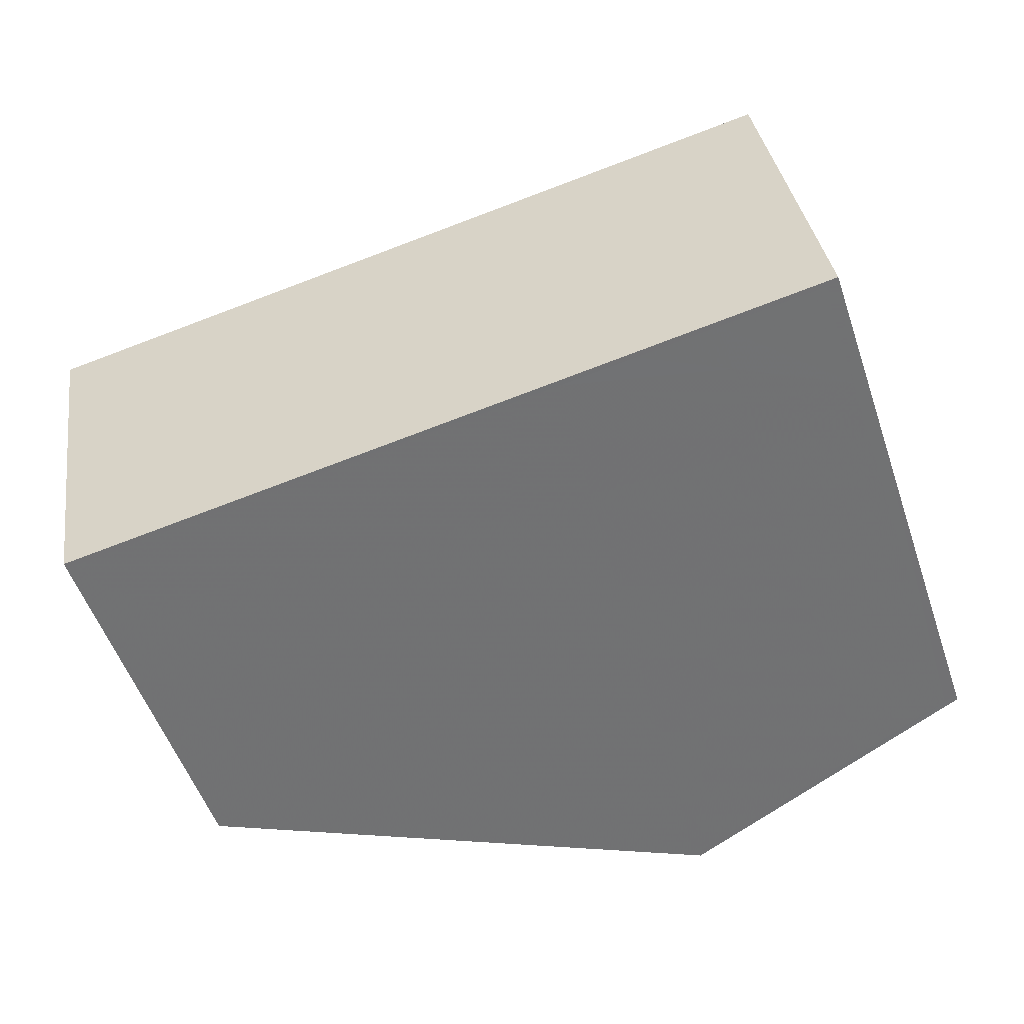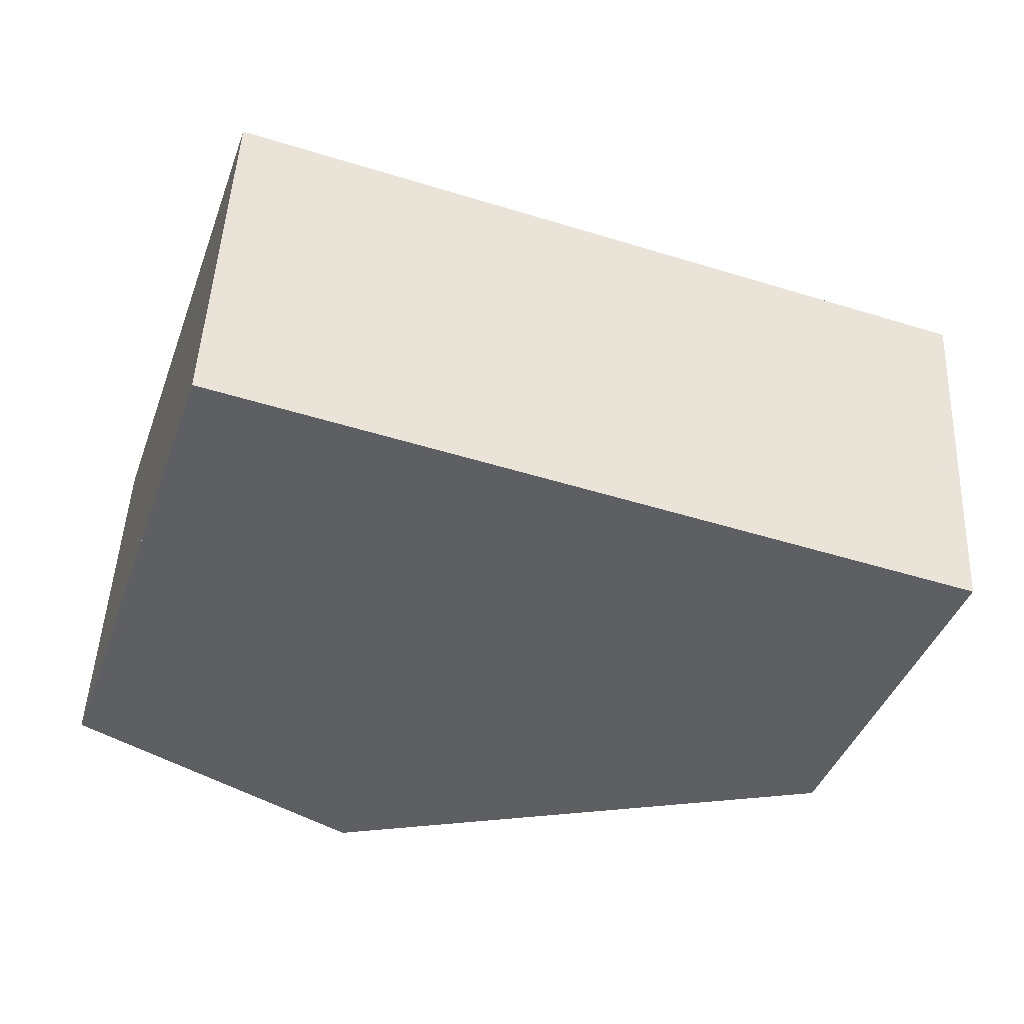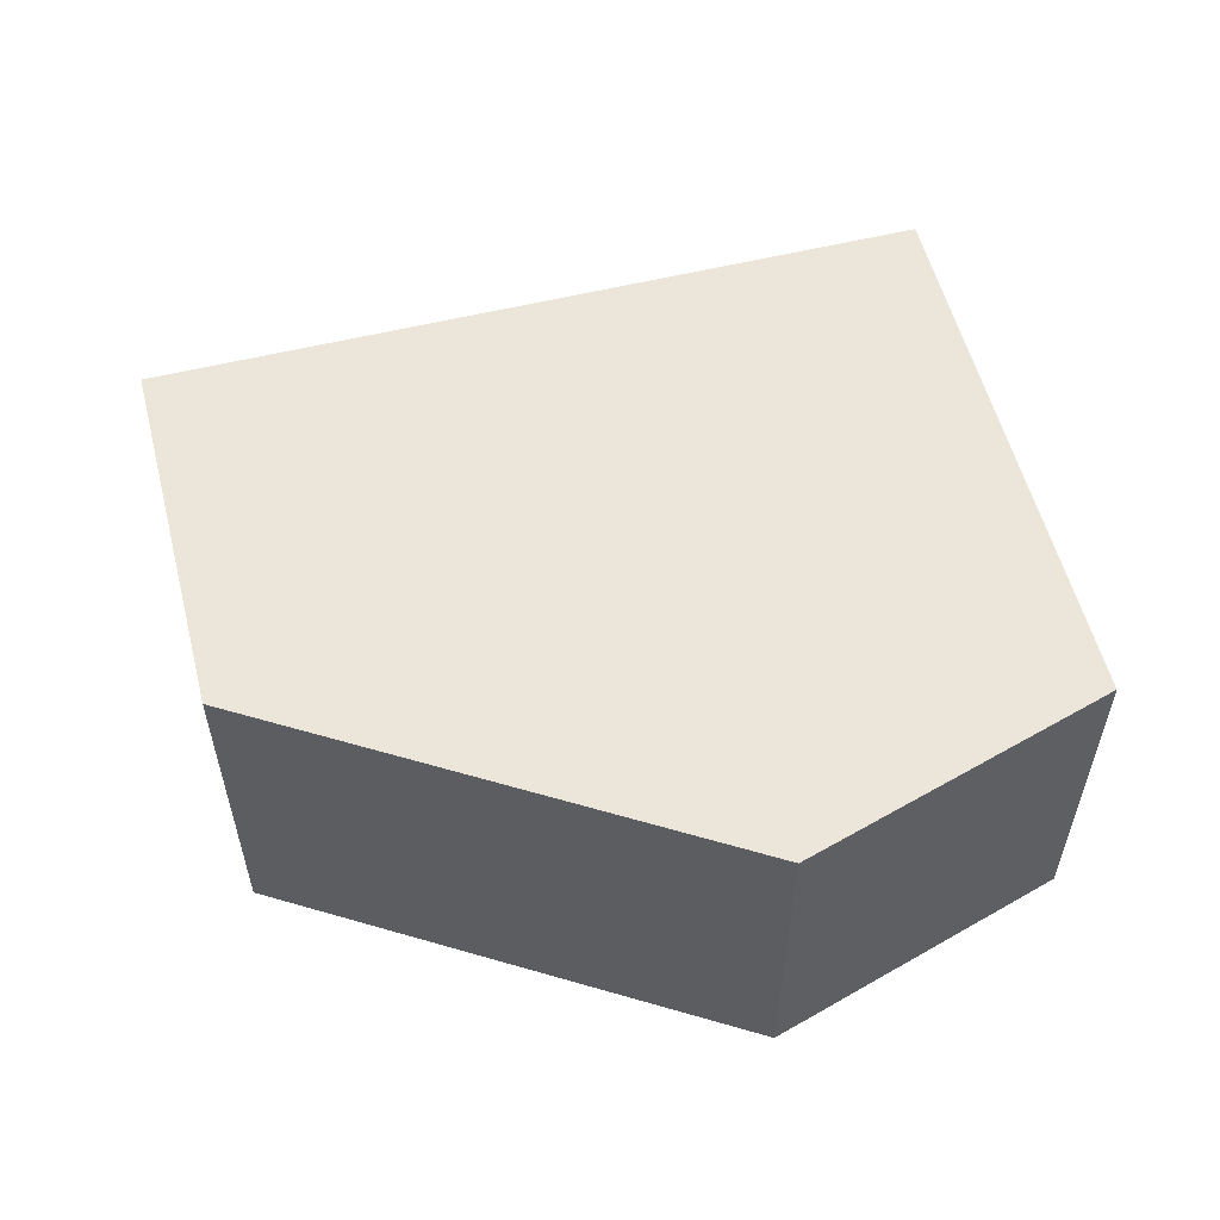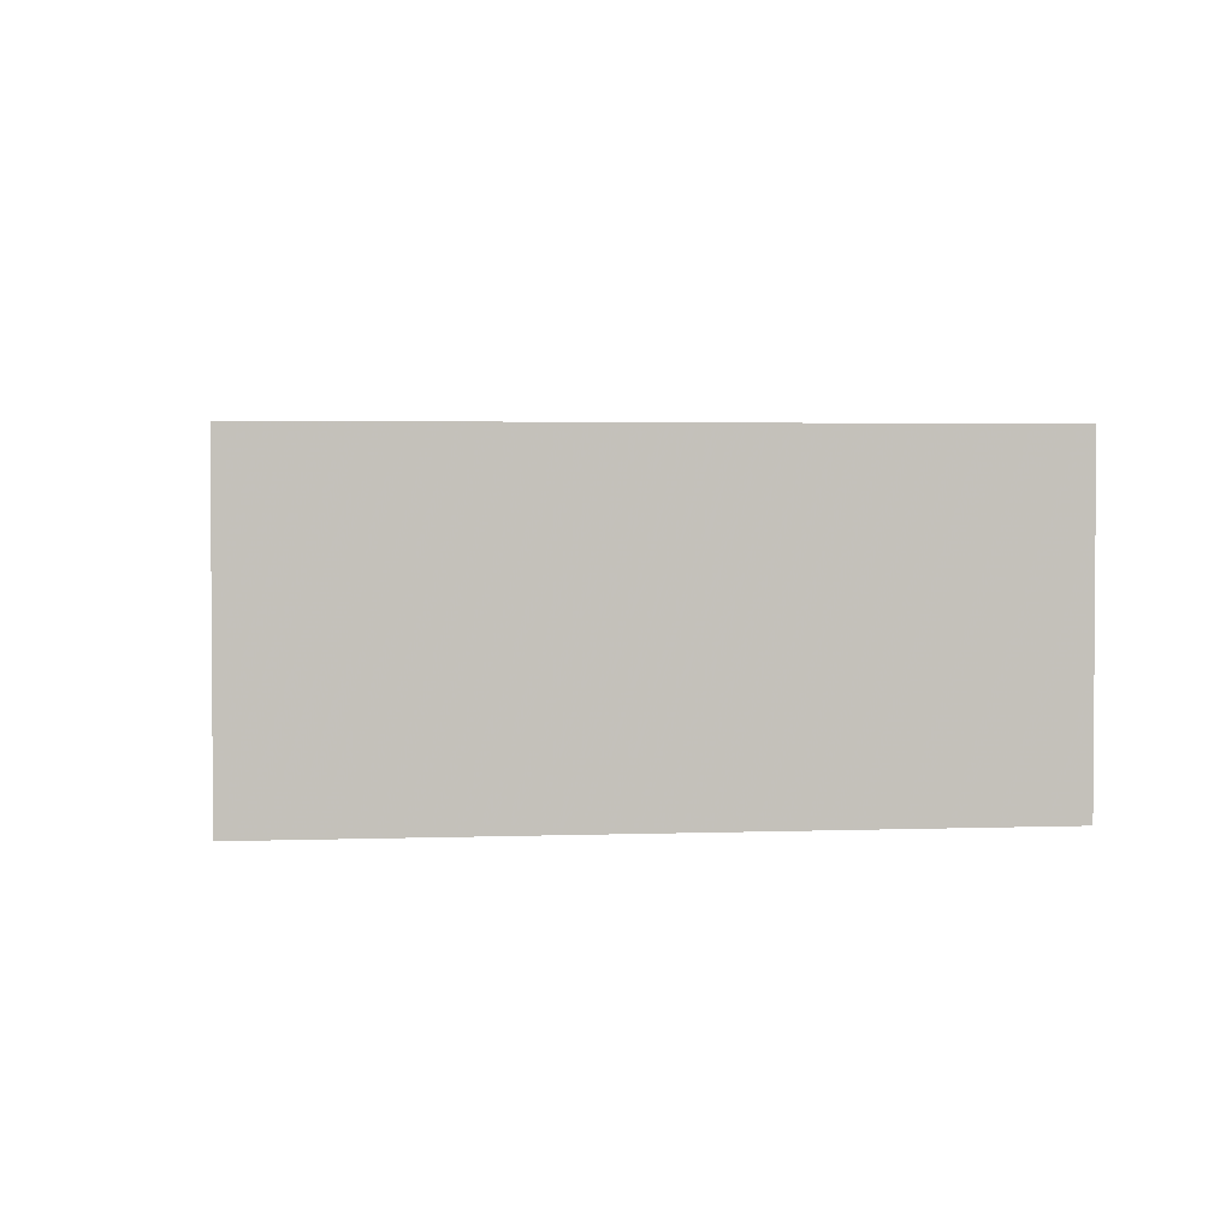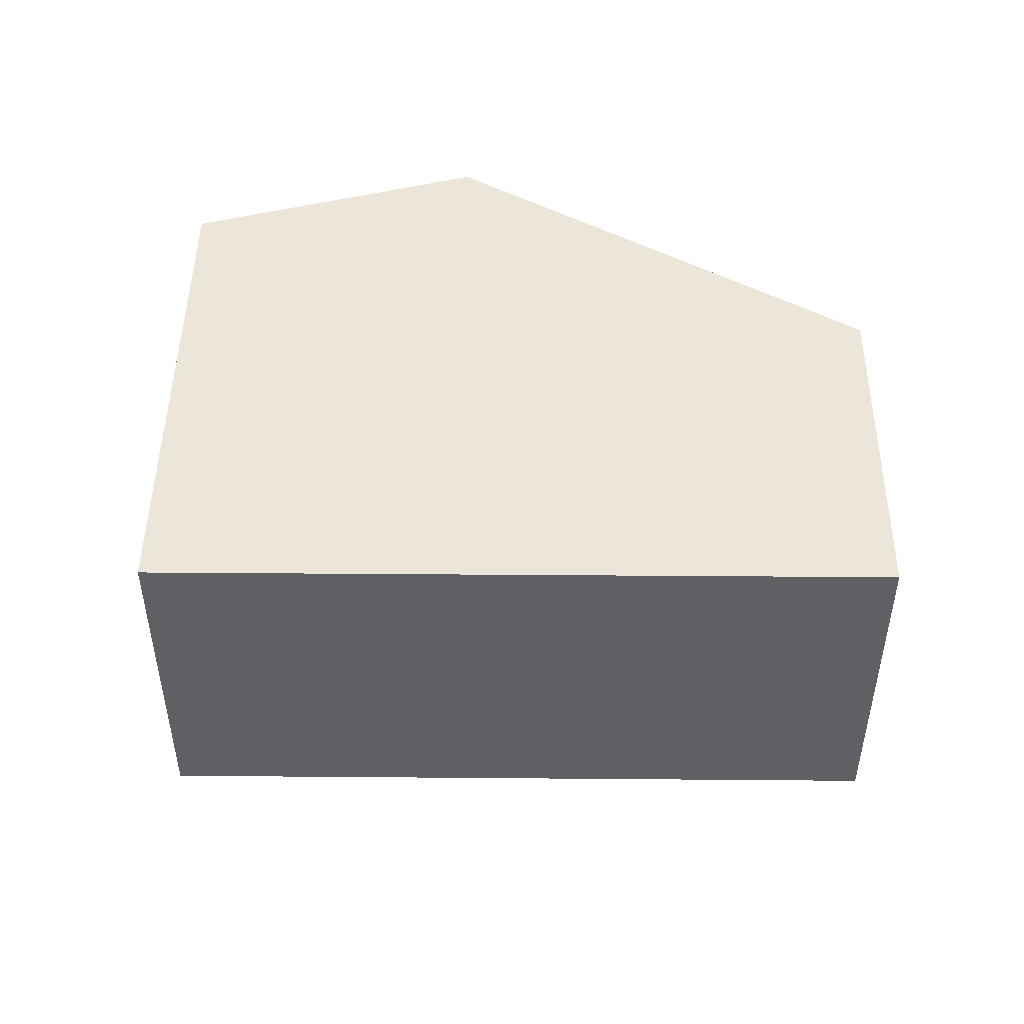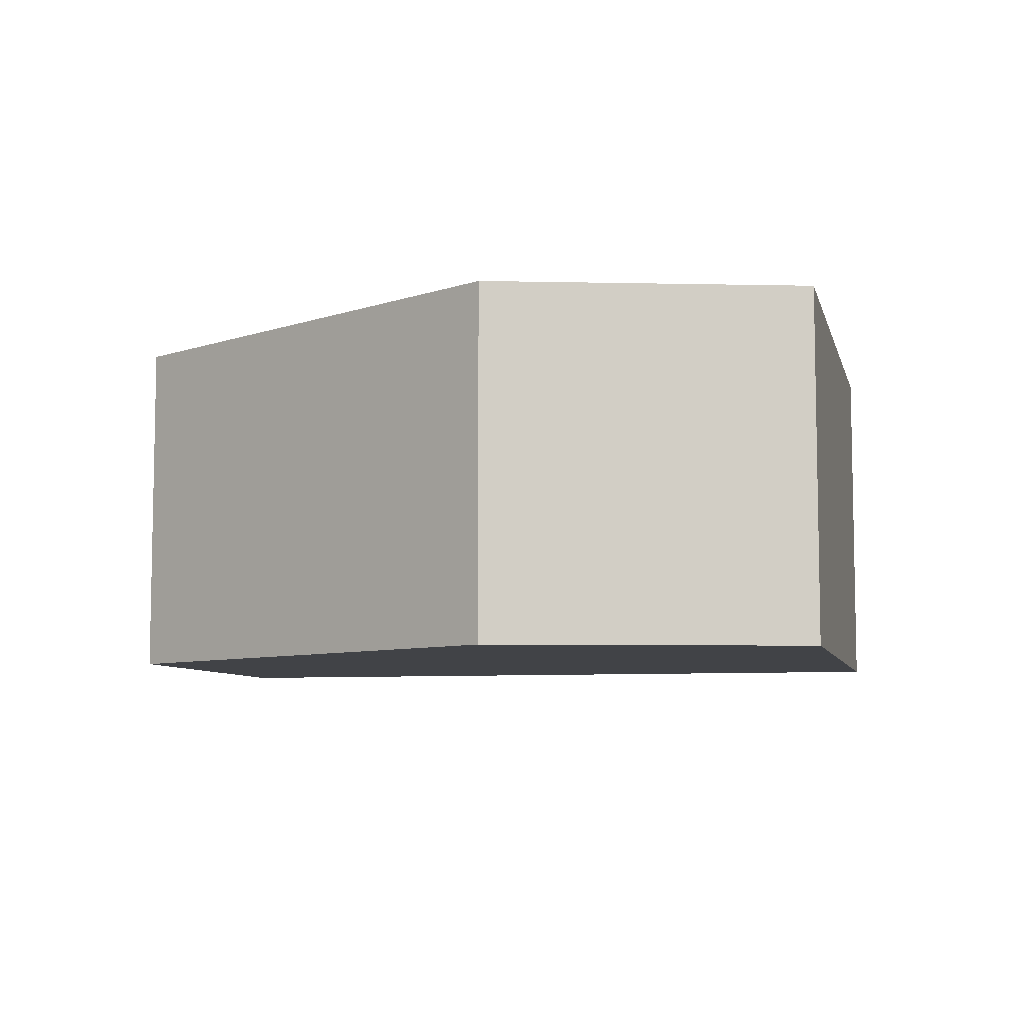
<metadata>
{"format":"obj","ext":"obj","renderer":"f3d","projection":"perspective","resolution":1024,"background":"white","views":[{"elev":35.0,"azim":-8.4,"up":"+Y"},{"elev":48.6,"azim":-177.3,"up":"+Y"},{"elev":56.2,"azim":4.3,"up":"+Z"},{"elev":2.5,"azim":-168.8,"up":"+Z"},{"elev":47.4,"azim":-160.7,"up":"+Z"},{"elev":-7.2,"azim":31.8,"up":"+Z"}]}
</metadata>
<code>
v -514.2 -1873 2.688
v -508.7 -1871 2.683
v -507.4 -1875 2.676
v -509.4 -1876 2.677
v -513.3 -1875 2.683
v -508.7 -1871 2.683
v -514.2 -1873 2.688
v -507.5 -1875 2.676
v -508.8 -1871 2.683
v -508.8 -1871 2.683
v -510.1 -1871 2.684
v -508.5 -1872 2.682
v -508.4 -1872 2.682
v -510.2 -1871 2.684
v -509.4 -1872 2.683
v -509.6 -1871 2.684
v -508.1 -1875 2.676
v -509.6 -1871 2.684
v -510.7 -1872 2.685
v -509.3 -1872 2.683
v -508.4 -1872 2.681
v -513.3 -1875 2.683
v -514.2 -1873 2.688
v -513.3 -1875 2.683
v -513.3 -1875 2.683
v -509.4 -1876 2.677
v -509.5 -1876 2.677
v -508.2 -1875 2.677
v -509.5 -1876 2.677
v -508.3 -1872 2.681
v -510.8 -1872 2.685
v -514.2 -1873 2.688
v -507.5 -1875 2.676
v -507.4 -1875 2.676
v -514.2 -1873 2.688
v -514.2 -1873 2.688
v -514.2 -1873 0
v -514.2 -1873 0
v -508.7 -1871 2.683
v -508.7 -1871 2.683
v -508.7 -1871 0
v -508.7 -1871 0
v -507.5 -1875 2.676
v -507.4 -1875 2.676
v -507.4 -1875 0
v -507.5 -1875 0
v -509.5 -1876 2.677
v -509.4 -1876 2.677
v -509.4 -1876 4.441e-16
v -509.5 -1876 0
v -513.3 -1875 2.683
v -513.3 -1875 2.683
v -513.3 -1875 0
v -513.3 -1875 0
v -508.4 -1872 2.682
v -508.7 -1871 2.683
v -508.7 -1871 0
v -508.4 -1872 0
v -514.2 -1873 2.688
v -514.2 -1873 2.688
v -514.2 -1873 0
v -514.2 -1873 0
v -508.1 -1875 2.676
v -507.5 -1875 2.676
v -507.5 -1875 0
v -508.1 -1875 -4.441e-16
v -508.7 -1871 2.683
v -508.8 -1871 2.683
v -508.8 -1871 0
v -508.7 -1871 0
v -508.3 -1872 2.681
v -508.4 -1872 2.682
v -508.4 -1872 0
v -508.3 -1872 -4.441e-16
v -509.6 -1871 2.684
v -510.2 -1871 2.684
v -510.2 -1871 0
v -509.6 -1871 0
v -509.4 -1876 2.677
v -508.1 -1875 2.676
v -508.1 -1875 -4.441e-16
v -509.4 -1876 0
v -508.8 -1871 2.683
v -509.6 -1871 2.684
v -509.6 -1871 0
v -508.8 -1871 0
v -513.3 -1875 2.683
v -513.3 -1875 2.683
v -513.3 -1875 0
v -513.3 -1875 0
v -514.2 -1873 2.688
v -513.3 -1875 2.683
v -513.3 -1875 0
v -514.2 -1873 0
v -509.4 -1876 2.677
v -509.4 -1876 2.677
v -509.4 -1876 0
v -509.4 -1876 4.441e-16
v -513.3 -1875 2.683
v -509.5 -1876 2.677
v -509.5 -1876 0
v -513.3 -1875 0
v -507.4 -1875 2.676
v -508.3 -1872 2.681
v -508.3 -1872 -4.441e-16
v -507.4 -1875 0
v -510.2 -1871 2.684
v -510.8 -1872 2.685
v -510.8 -1872 0
v -510.2 -1871 0
v -510.8 -1872 2.685
v -514.2 -1873 2.688
v -514.2 -1873 0
v -510.8 -1872 0
v -507.4 -1875 2.676
v -507.4 -1875 2.676
v -507.4 -1875 0
v -507.4 -1875 0
v -514.2 -1873 0
v -508.7 -1871 0
v -507.4 -1875 0
v -509.4 -1876 0
v -513.3 -1875 0
f 10 2 6 9
f 34 3 8 33
f 33 8 17 28
f 32 31 19 23
f 16 9 12 15
f 12 9 6 13
f 18 10 9 16
f 15 11 16
f 27 26 4 29
f 16 11 14 18
f 19 11 15 20
f 20 15 12 21
f 25 22 5 24
f 24 7 23 25
f 28 17 26 27
f 27 25 23 19 20 28
f 29 22 25 27
f 21 12 13 30
f 31 14 11 19
f 23 7 1 32
f 33 21 30 34
f 28 20 21 33
f 36 37 38 35
f 40 41 42 39
f 44 45 46 43
f 48 49 50 47
f 52 53 54 51
f 56 57 58 55
f 60 61 62 59
f 64 65 66 63
f 68 69 70 67
f 72 73 74 71
f 76 77 78 75
f 80 81 82 79
f 84 85 86 83
f 88 89 90 87
f 92 93 94 91
f 96 97 98 95
f 100 101 102 99
f 104 105 106 103
f 108 109 110 107
f 112 113 114 111
f 116 117 118 115
f 120 121 122 123 119

</code>
